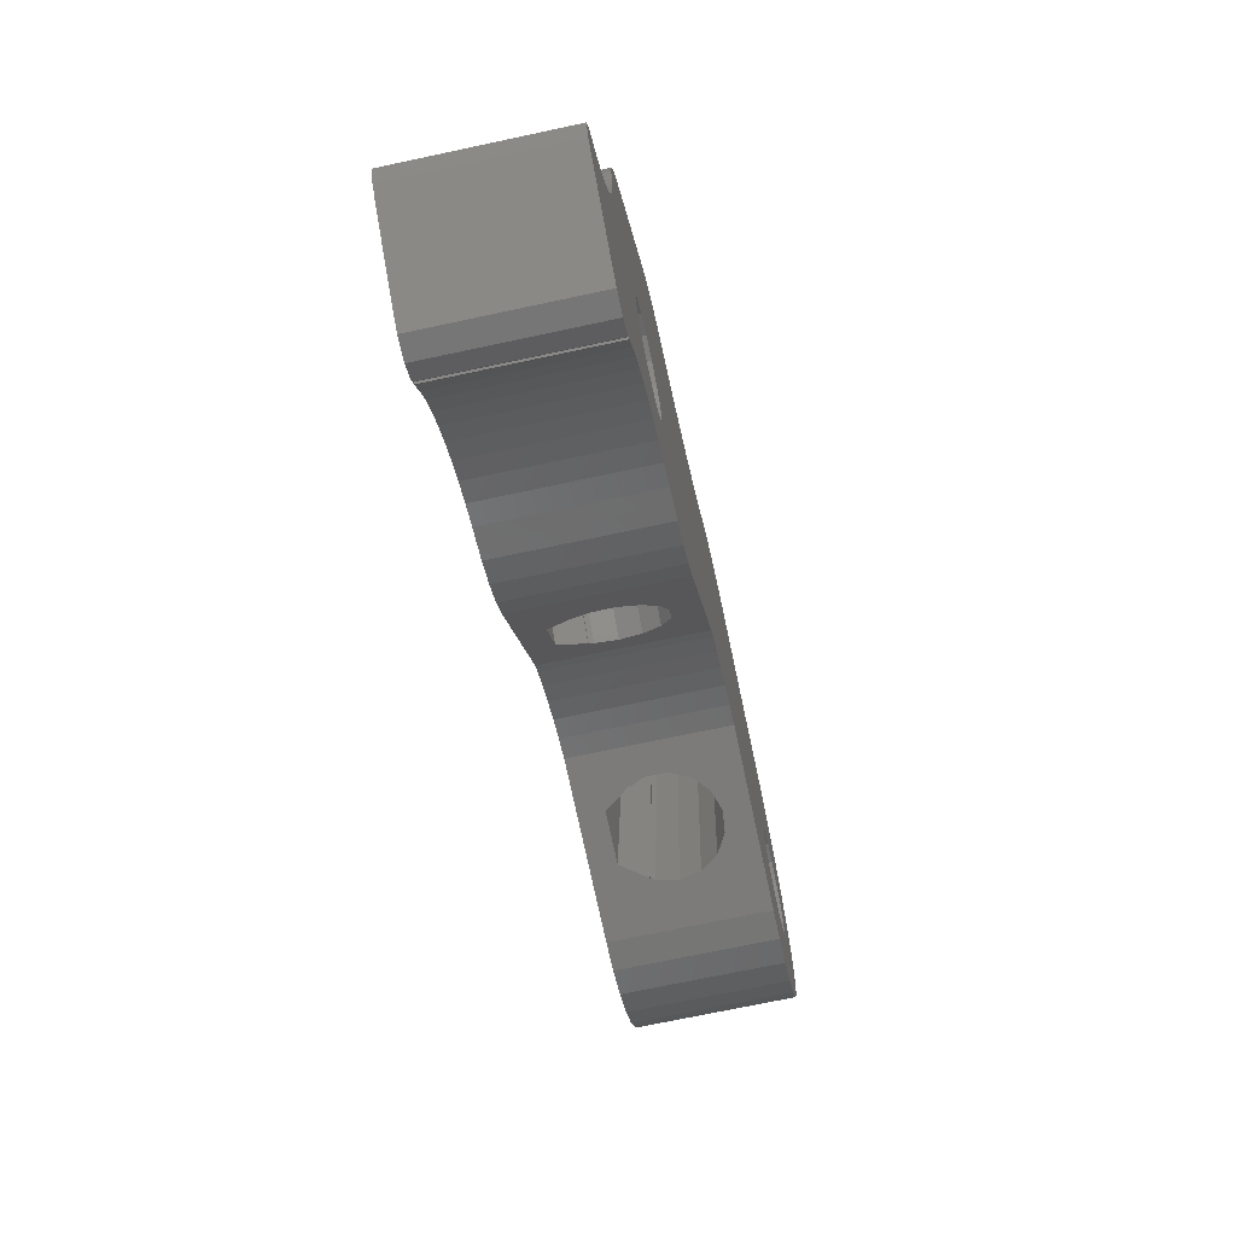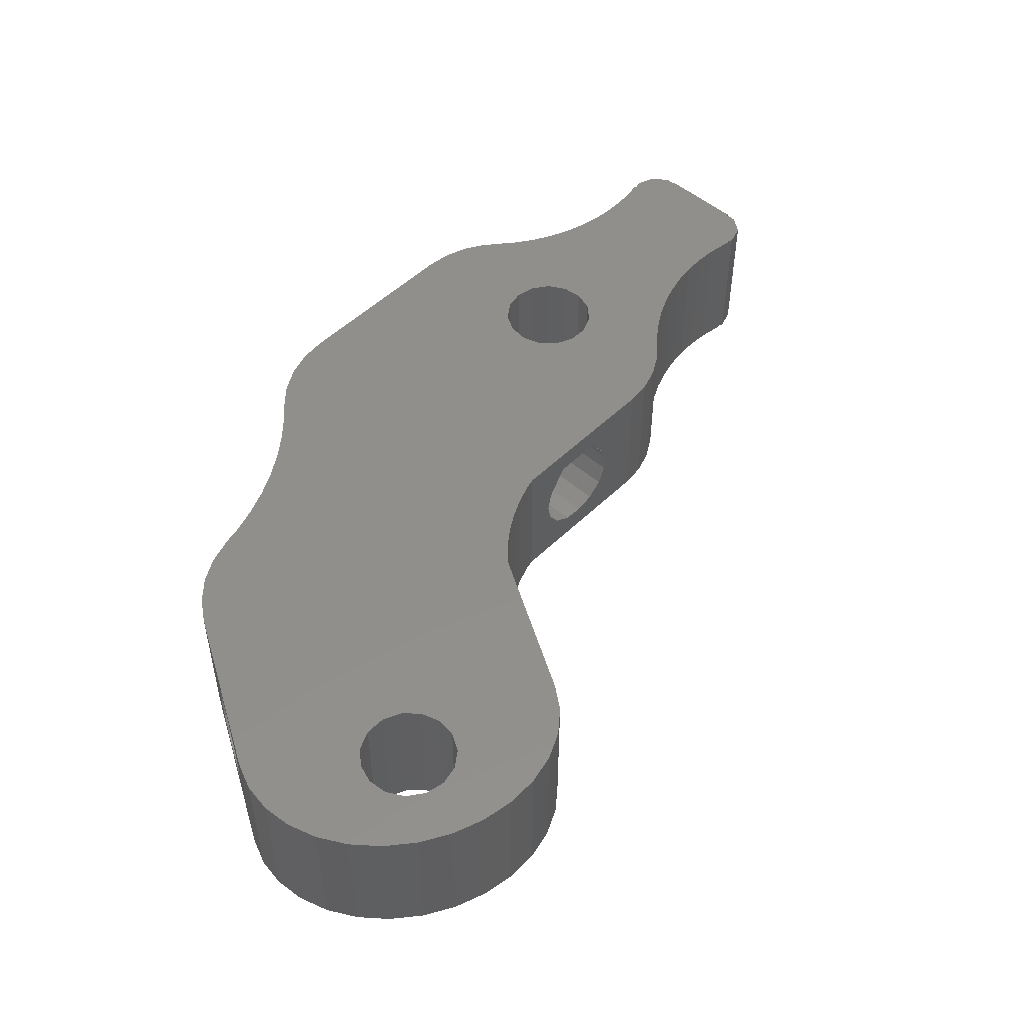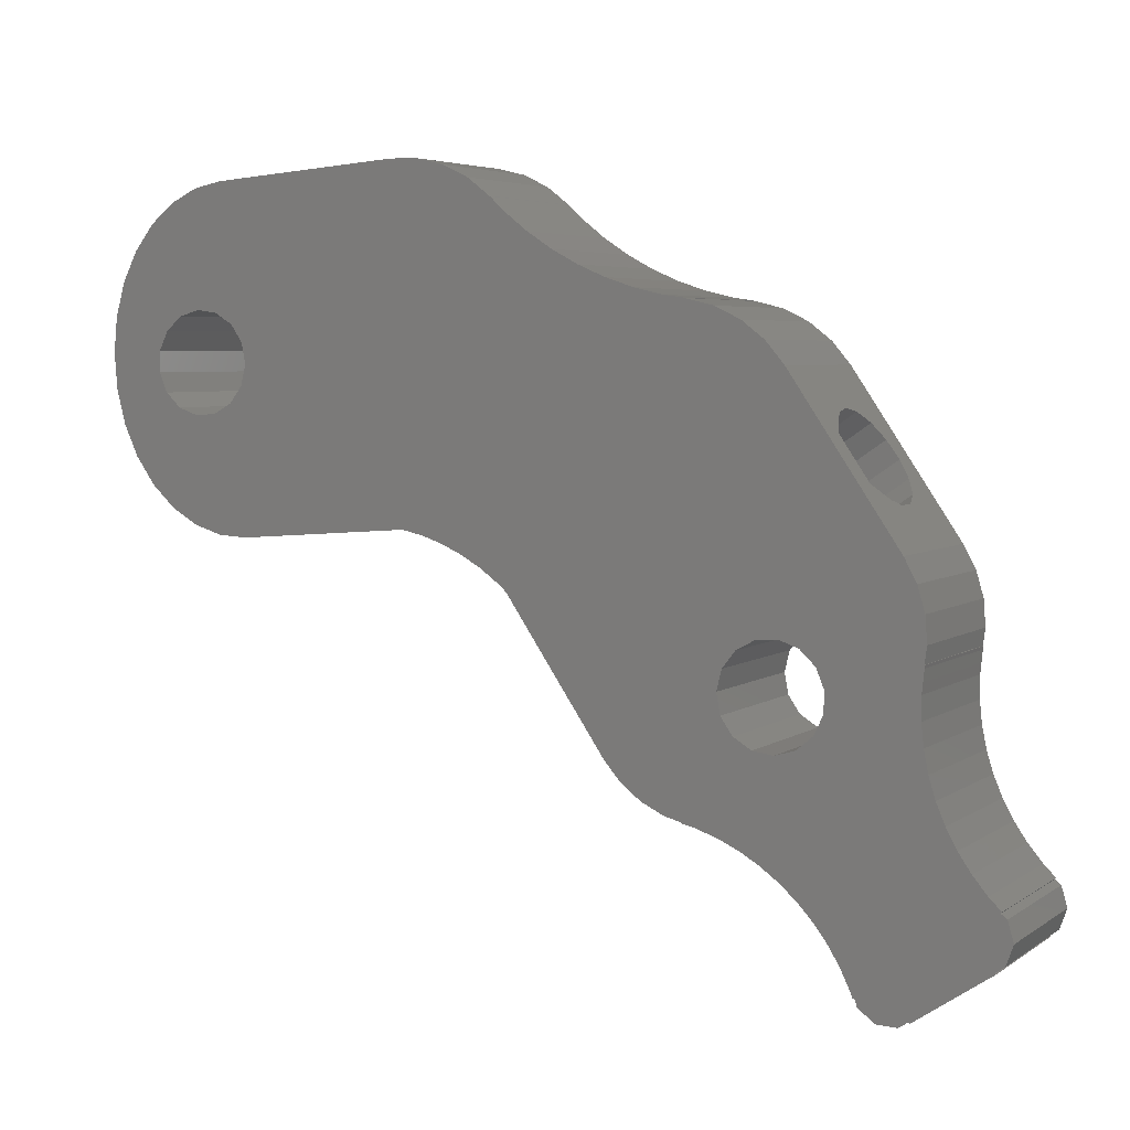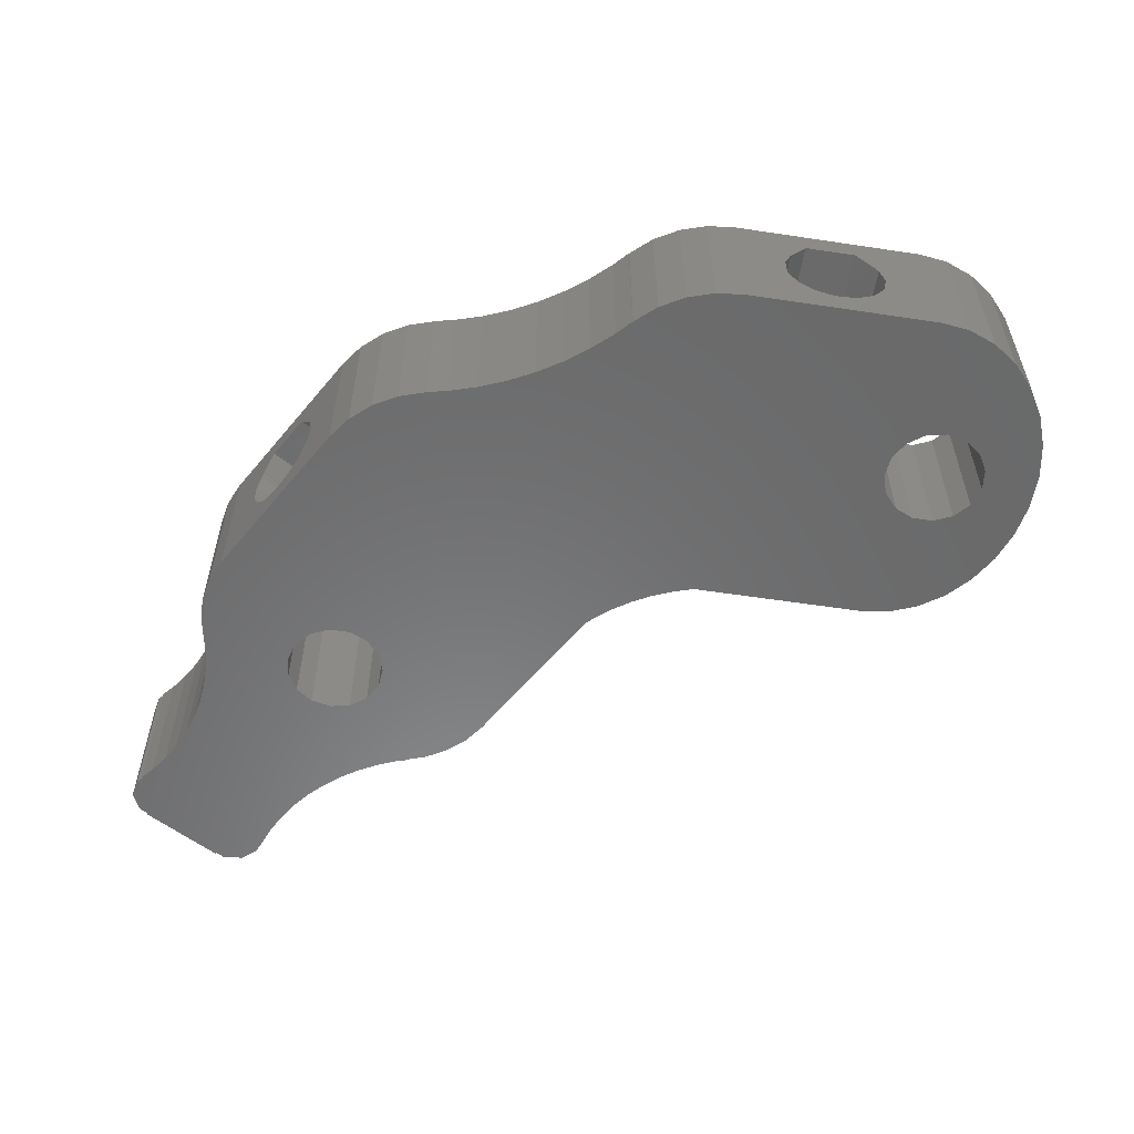
<metadata>
{"format":"stl","ext":"stl","renderer":"f3d","projection":"perspective","resolution":1024,"background":"white","views":[{"elev":-70.6,"azim":102.1,"up":"+Y"},{"elev":50.4,"azim":-102.3,"up":"+Z"},{"elev":4.9,"azim":27.9,"up":"+Y"},{"elev":-56.5,"azim":175.4,"up":"+Z"}]}
</metadata>
<code>
# stl→obj: 316 verts, 648 faces
v -38.46 8.451 0
v -39.74 11.24 0
v -36.73 6.026 0
v -40.52 14.27 0
v -40.76 17.41 0
v -40.45 20.53 0
v -39.61 23.48 0
v -38.27 26.14 0
v -36.5 28.39 0
v -35.85 17.6 0
v -34.36 30.14 0
v -35.05 19.29 0
v -31.96 31.3 0
v -33.62 20.5 0
v -29.39 31.82 0
v -28.38 19.8 0
v -12.44 33.12 0
v 16.77 -8.626 0
v -1.792 -1.748 0
v 17.21 -6.807 0
v -26.98 16.42 0
v -9.933 33.05 0
v -27.32 18.26 0
v -28.57 13.12 0
v -7.495 32.46 0
v -5.233 31.38 0
v -3.246 29.84 0
v -3.192 29.78 0
v -3.17 29.8 0
v -1.875 28.59 0
v 0.1841 26.98 0
v 2.376 25.55 0
v 4.684 24.31 0
v 7.09 23.28 0
v 9.579 22.47 0
v 12.13 21.88 0
v 13.88 21.63 0
v 13.88 21.59 0
v 13.96 21.59 0
v 16.4 21 0
v 18.66 19.91 0
v 20.65 18.38 0
v 22.27 16.47 0
v 31.87 2.441 0
v 32.97 0.4179 0
v 33.61 -1.789 0
v -7.723 1.897 0
v 33.79 -4.082 0
v -5.905 1.08 0
v 33.6 -5.535 0
v 23.63 -4.922 0
v 33.61 -5.821 0
v 33.41 -7.805 0
v 32.7 -32.56 0
v 39.45 -28.12 0
v 32.72 -32.72 0
v 27.19 -29.11 0
v 28.06 -30.9 0
v 31.88 -33.12 0
v 28.37 -31.3 0
v 28.55 -31.94 0
v 30.02 -33.07 0
v 13.78 -19.16 0
v 13.8 -19.08 0
v 15.03 -19.44 0
v 28.22 -31.35 0
v 26.15 -27.41 0
v 24.94 -25.82 0
v 23.58 -24.36 0
v 22.09 -23.04 0
v 20.47 -21.88 0
v 18.74 -20.89 0
v 6.989 -14.58 0
v 8.479 -16.34 0
v 16.92 -20.07 0
v 12.37 -18.73 0
v 10.3 -17.74 0
v 18.35 -5.325 0
v -2.556 -1.075 0
v 24.98 -6.212 0
v 25.69 -7.943 0
v -4.176 0.08681 0
v 33.66 -5.546 0
v -9.614 2.53 0
v -27.09 1.761 0
v -11.49 2.955 0
v -35.19 14 0
v -35.91 15.73 0
v -29.71 1.892 0
v -32.26 2.673 0
v -34.64 4.071 0
v -33.84 12.71 0
v -30.21 12.23 0
v -32.08 12.08 0
v -27.42 14.6 0
v -29.97 20.78 0
v -31.82 21.03 0
v 17.11 -10.47 0
v 24.83 -11.5 0
v 34.61 -15.64 0
v 23.41 -12.71 0
v 35.38 -17.48 0
v 21.61 -13.24 0
v 36.34 -19.23 0
v 34.02 -13.74 0
v 33.62 -11.78 0
v 25.64 -9.813 0
v 33.42 -9.798 0
v 21.86 -4.293 0
v 20 -4.436 0
v 19.76 -12.99 0
v 18.16 -12.01 0
v 37.47 -20.87 0
v 38.75 -22.4 0
v 39.81 -23.43 0
v 39.7 -23.54 0
v 40.23 -23.95 0
v 40.76 -25.73 0
v 40.13 -27.47 0
v 39.31 -28.04 0
v -38.46 8.451 13.5
v -39.74 11.24 13.5
v -36.73 6.026 13.5
v -34.64 4.071 13.5
v -32.26 2.673 13.5
v -29.71 1.892 13.5
v -27.09 1.761 13.5
v -18.15 2.446 2.275
v -14.79 2.703 8.963
v -14.23 2.746 7.686
v -14.73 2.708 9
v -22.71 2.096 4.92
v -23.1 2.067 6.75
v -22.71 2.096 8.58
v -22.5 2.113 9
v -22.44 2.118 8.963
v -11.49 2.955 13.5
v -20.86 2.238 11.25
v -14.23 2.746 5.814
v -14.98 2.688 4.105
v -16.37 2.582 11.25
v -16.37 2.582 2.853
v -15.08 2.681 9.482
v -14.98 2.688 9.395
v -14.93 2.692 9.279
v -20 2.304 2.47
v -21.62 2.18 3.406
v -9.614 2.53 13.5
v -7.723 1.897 13.5
v -5.905 1.08 13.5
v -4.176 0.08681 13.5
v -2.556 -1.075 13.5
v -1.792 -1.748 13.5
v 0.9193 -5.711 11.25
v 6.989 -14.58 13.5
v 4.675 -11.2 7.686
v 4.675 -11.2 5.814
v 4.246 -10.57 4.105
v 3.46 -9.425 2.853
v 2.455 -7.956 2.275
v 0.4896 -5.083 3.406
v 1.404 -6.42 2.47
v -0.1315 -4.175 4.92
v 4.274 -10.61 9.279
v 4.246 -10.57 9.395
v -0.3511 -3.854 6.75
v -0.1315 -4.175 8.58
v 0.02551 -4.404 8.963
v -0.01062 -4.351 9
v 3.46 -9.425 11.25
v 4.191 -10.49 9.482
v 4.39 -10.78 9
v 4.354 -10.73 8.963
v 8.479 -16.34 13.5
v 10.3 -17.74 13.5
v 12.37 -18.73 13.5
v 13.8 -19.08 13.5
v 13.78 -19.16 13.5
v 15.03 -19.44 13.5
v 16.92 -20.07 13.5
v 18.74 -20.89 13.5
v 20.47 -21.88 13.5
v 22.09 -23.04 13.5
v 23.58 -24.36 13.5
v 24.94 -25.82 13.5
v 26.15 -27.41 13.5
v 27.19 -29.11 13.5
v 28.06 -30.9 13.5
v 28.22 -31.35 13.5
v 28.37 -31.3 13.5
v 28.55 -31.94 13.5
v 30.02 -33.07 13.5
v 31.88 -33.12 13.5
v 32.7 -32.56 13.5
v 32.72 -32.72 13.5
v 39.45 -28.12 13.5
v 39.31 -28.04 13.5
v 40.13 -27.47 13.5
v 40.76 -25.73 13.5
v 40.23 -23.95 13.5
v 39.7 -23.54 13.5
v 39.81 -23.43 13.5
v 38.75 -22.4 13.5
v 37.47 -20.87 13.5
v 36.34 -19.23 13.5
v 35.38 -17.48 13.5
v 34.61 -15.64 13.5
v 34.02 -13.74 13.5
v 33.62 -11.78 13.5
v 33.42 -9.798 13.5
v 33.41 -7.805 13.5
v 33.61 -5.821 13.5
v 33.66 -5.546 13.5
v 33.6 -5.535 13.5
v 33.79 -4.082 13.5
v 33.61 -1.789 13.5
v 32.97 0.4179 13.5
v 31.87 2.441 13.5
v 26.29 10.6 2.47
v 29.56 5.823 5.814
v 29.56 5.823 7.686
v 29.27 6.24 9
v 29.24 6.293 8.963
v 29.07 6.531 9.482
v 28.34 7.599 11.25
v 25.37 11.94 3.406
v 29.16 6.409 9.279
v 29.13 6.451 9.395
v 22.27 16.47 13.5
v 25.8 11.31 11.25
v 24.87 12.67 9
v 24.75 12.85 8.58
v 24.91 12.62 8.963
v 24.53 13.17 6.75
v 24.75 12.85 4.92
v 27.34 9.068 2.275
v 28.34 7.599 2.853
v 29.13 6.451 4.105
v 20.65 18.38 13.5
v 18.66 19.91 13.5
v 16.4 21 13.5
v 13.96 21.59 13.5
v 13.88 21.59 13.5
v 13.88 21.63 13.5
v 12.13 21.88 13.5
v 9.579 22.47 13.5
v 7.09 23.28 13.5
v 4.684 24.31 13.5
v 2.376 25.55 13.5
v 0.1841 26.98 13.5
v -1.875 28.59 13.5
v -3.17 29.8 13.5
v -3.192 29.78 13.5
v -3.246 29.84 13.5
v -5.233 31.38 13.5
v -7.495 32.46 13.5
v -9.933 33.05 13.5
v -12.44 33.12 13.5
v -18.67 32.64 11.25
v -29.39 31.82 13.5
v -25.4 32.13 6.75
v -25.01 32.16 4.92
v -23.92 32.24 3.406
v -22.3 32.37 2.47
v -20.45 32.51 2.275
v -17.29 32.75 4.105
v -18.67 32.64 2.853
v -17.23 32.75 9.279
v -17.03 32.77 9
v -16.53 32.81 5.814
v -16.53 32.81 7.686
v -17.09 32.76 8.963
v -24.8 32.17 9
v -23.16 32.3 11.25
v -17.29 32.75 9.395
v -17.38 32.74 9.482
v -25.01 32.16 8.58
v -24.74 32.18 8.963
v -31.96 31.3 13.5
v -34.36 30.14 13.5
v -36.5 28.39 13.5
v -38.27 26.14 13.5
v -39.61 23.48 13.5
v -40.45 20.53 13.5
v -40.76 17.41 13.5
v -40.52 14.27 13.5
v -35.85 17.6 13.5
v -35.91 15.73 13.5
v -35.19 14 13.5
v -35.05 19.29 13.5
v -33.62 20.5 13.5
v -31.82 21.03 13.5
v -29.97 20.78 13.5
v -28.38 19.8 13.5
v -27.32 18.26 13.5
v -26.98 16.42 13.5
v -27.42 14.6 13.5
v -28.57 13.12 13.5
v -30.21 12.23 13.5
v -32.08 12.08 13.5
v -33.84 12.71 13.5
v 16.77 -8.626 13.5
v 17.11 -10.47 13.5
v 18.16 -12.01 13.5
v 17.21 -6.807 13.5
v 18.35 -5.325 13.5
v 20 -4.436 13.5
v 21.86 -4.293 13.5
v 23.63 -4.922 13.5
v 24.98 -6.212 13.5
v 25.69 -7.943 13.5
v 25.64 -9.813 13.5
v 24.83 -11.5 13.5
v 23.41 -12.71 13.5
v 21.61 -13.24 13.5
v 19.76 -12.99 13.5
f 1 2 3
f 3 2 4
f 3 4 5
f 3 5 6
f 3 6 7
f 3 7 8
f 3 8 9
f 10 9 11
f 12 11 13
f 14 13 15
f 16 15 17
f 18 19 20
f 21 17 22
f 23 17 21
f 24 25 26
f 3 26 27
f 3 27 28
f 28 29 30
f 28 30 3
f 30 31 3
f 31 32 3
f 32 33 3
f 33 34 3
f 34 35 3
f 35 36 3
f 36 37 3
f 3 37 38
f 3 38 39
f 39 40 3
f 3 40 41
f 3 41 42
f 3 42 43
f 3 43 44
f 3 44 45
f 3 45 46
f 47 46 48
f 49 48 50
f 51 52 53
f 54 55 56
f 57 55 54
f 58 59 60
f 61 59 62
f 60 59 61
f 63 64 65
f 10 11 12
f 58 60 66
f 57 54 58
f 67 55 57
f 68 55 67
f 69 55 68
f 70 55 69
f 71 55 70
f 72 55 71
f 73 55 72
f 64 74 65
f 73 75 65
f 74 76 77
f 74 64 76
f 73 65 74
f 73 72 75
f 78 19 79
f 80 53 81
f 49 52 82
f 50 83 52
f 47 48 49
f 84 46 47
f 85 3 86
f 86 46 84
f 3 46 86
f 87 3 88
f 3 89 90
f 3 90 91
f 3 9 88
f 23 17 17
f 92 3 87
f 93 3 94
f 3 92 94
f 24 3 93
f 21 22 25
f 3 24 26
f 21 25 95
f 95 25 24
f 16 17 23
f 96 15 16
f 14 15 97
f 97 15 96
f 12 13 14
f 88 9 10
f 98 19 18
f 99 100 101
f 101 102 103
f 102 104 103
f 100 102 101
f 105 100 99
f 106 105 107
f 53 108 81
f 51 53 80
f 49 50 52
f 109 52 51
f 110 82 109
f 82 52 109
f 78 82 110
f 78 79 82
f 20 19 78
f 81 108 106
f 59 58 54
f 81 106 107
f 107 105 99
f 103 104 111
f 19 98 112
f 19 112 111
f 111 104 113
f 111 113 114
f 111 114 115
f 111 115 116
f 19 111 116
f 19 116 117
f 19 117 118
f 19 118 119
f 19 119 120
f 120 55 73
f 19 120 73
f 89 3 85
f 1 121 2
f 2 121 122
f 1 3 121
f 121 3 123
f 3 91 123
f 123 91 124
f 91 90 124
f 124 90 125
f 90 89 125
f 125 89 126
f 126 89 85
f 127 126 85
f 128 85 86
f 129 130 131
f 127 85 132
f 127 132 133
f 127 133 134
f 135 134 136
f 127 134 135
f 137 127 138
f 139 140 86
f 137 138 141
f 140 142 86
f 137 141 143
f 137 143 144
f 137 144 145
f 137 145 131
f 137 130 86
f 137 131 130
f 146 85 128
f 147 85 146
f 132 85 147
f 142 128 86
f 135 138 127
f 130 139 86
f 86 84 137
f 137 84 148
f 84 47 148
f 148 47 149
f 47 49 149
f 149 49 150
f 49 82 150
f 150 82 151
f 82 79 151
f 151 79 152
f 79 19 152
f 152 19 153
f 154 155 153
f 73 155 156
f 73 156 157
f 73 157 158
f 73 158 159
f 73 159 160
f 73 160 19
f 161 19 162
f 163 19 161
f 164 155 165
f 19 163 153
f 163 166 153
f 166 167 153
f 167 168 169
f 167 169 153
f 170 155 154
f 171 155 170
f 165 155 171
f 154 153 169
f 172 155 164
f 156 155 172
f 156 172 173
f 162 19 160
f 73 74 155
f 155 74 174
f 74 77 174
f 174 77 175
f 77 76 175
f 175 76 176
f 76 64 176
f 176 64 177
f 63 178 64
f 64 178 177
f 63 65 178
f 178 65 179
f 65 75 179
f 179 75 180
f 75 72 180
f 180 72 181
f 72 71 181
f 181 71 182
f 71 70 182
f 182 70 183
f 70 69 183
f 183 69 184
f 69 68 184
f 184 68 185
f 68 67 185
f 185 67 186
f 57 187 67
f 67 187 186
f 58 188 57
f 57 188 187
f 66 189 58
f 58 189 188
f 189 66 60
f 190 189 60
f 61 191 60
f 60 191 190
f 61 62 191
f 191 62 192
f 192 62 59
f 193 192 59
f 193 59 54
f 194 193 54
f 56 195 54
f 54 195 194
f 195 56 55
f 196 195 55
f 55 120 197
f 196 55 197
f 197 120 119
f 198 197 119
f 198 119 118
f 199 198 118
f 199 118 117
f 200 199 117
f 117 116 201
f 200 117 201
f 201 116 115
f 202 201 115
f 115 114 203
f 202 115 203
f 114 113 204
f 203 114 204
f 204 113 104
f 205 204 104
f 205 104 102
f 206 205 102
f 206 102 100
f 207 206 100
f 207 100 105
f 208 207 105
f 208 105 106
f 209 208 106
f 209 106 108
f 210 209 108
f 210 108 53
f 211 210 53
f 211 53 52
f 212 211 52
f 212 52 83
f 213 212 83
f 50 214 83
f 83 214 213
f 214 50 48
f 215 214 48
f 215 48 46
f 216 215 46
f 216 46 45
f 217 216 45
f 217 45 44
f 218 217 44
f 219 44 43
f 218 44 220
f 218 220 221
f 222 221 223
f 224 225 218
f 218 221 222
f 226 219 43
f 218 227 228
f 218 228 224
f 229 218 225
f 229 225 230
f 229 231 43
f 229 230 231
f 231 232 43
f 231 233 232
f 234 235 43
f 236 44 219
f 237 44 236
f 238 44 237
f 220 44 238
f 222 227 218
f 232 234 43
f 235 226 43
f 43 42 239
f 229 43 239
f 42 41 240
f 239 42 240
f 41 40 241
f 240 41 241
f 40 39 242
f 241 40 242
f 38 243 39
f 39 243 242
f 243 38 37
f 244 243 37
f 36 245 37
f 37 245 244
f 36 35 246
f 245 36 246
f 35 34 247
f 246 35 247
f 34 33 248
f 247 34 248
f 33 32 249
f 248 33 249
f 32 31 250
f 249 32 250
f 31 30 251
f 250 31 251
f 30 29 252
f 251 30 252
f 28 253 29
f 29 253 252
f 28 27 254
f 253 28 254
f 27 26 255
f 254 27 255
f 26 25 256
f 255 26 256
f 25 22 257
f 256 25 257
f 17 258 22
f 22 258 257
f 17 258 17
f 17 258 258
f 259 260 258
f 15 260 261
f 15 261 262
f 15 262 263
f 15 263 264
f 15 264 17
f 264 265 17
f 266 17 267
f 268 258 269
f 17 266 258
f 266 270 258
f 270 271 258
f 271 272 269
f 271 269 258
f 273 260 274
f 274 260 259
f 268 275 258
f 275 276 258
f 276 259 258
f 277 260 273
f 277 273 278
f 261 260 277
f 267 17 265
f 13 279 15
f 15 279 260
f 11 280 13
f 13 280 279
f 9 281 11
f 11 281 280
f 8 282 9
f 9 282 281
f 7 283 8
f 8 283 282
f 6 284 7
f 7 284 283
f 5 285 6
f 6 285 284
f 4 286 5
f 5 286 285
f 2 122 4
f 4 122 286
f 10 287 288
f 88 10 288
f 88 288 289
f 87 88 289
f 12 290 287
f 10 12 287
f 14 291 290
f 12 14 290
f 97 292 291
f 14 97 291
f 96 293 292
f 97 96 292
f 294 293 16
f 16 293 96
f 294 16 295
f 295 16 23
f 295 23 296
f 296 23 21
f 296 21 297
f 297 21 95
f 297 95 298
f 298 95 24
f 298 24 299
f 299 24 93
f 299 93 300
f 300 93 94
f 301 300 94
f 92 301 94
f 289 301 92
f 87 289 92
f 18 302 303
f 98 18 303
f 98 303 304
f 112 98 304
f 20 305 302
f 18 20 302
f 78 306 305
f 20 78 305
f 110 307 306
f 78 110 306
f 109 308 307
f 110 109 307
f 309 308 51
f 51 308 109
f 310 309 80
f 80 309 51
f 310 80 311
f 311 80 81
f 311 81 312
f 312 81 107
f 312 107 313
f 313 107 99
f 313 99 314
f 314 99 101
f 314 101 315
f 315 101 103
f 315 103 316
f 316 103 111
f 304 316 111
f 112 304 111
f 122 121 123
f 125 122 124
f 124 122 123
f 126 122 125
f 127 122 126
f 137 122 127
f 148 122 137
f 314 315 204
f 199 150 151
f 214 215 122
f 297 246 247
f 174 153 155
f 175 153 174
f 176 153 175
f 177 153 176
f 179 153 177
f 179 177 178
f 180 153 179
f 181 153 180
f 182 153 181
f 183 153 182
f 184 153 183
f 197 153 184
f 193 184 185
f 193 185 186
f 192 186 187
f 190 187 188
f 190 188 189
f 192 187 190
f 192 190 191
f 193 186 192
f 194 184 193
f 196 184 194
f 196 194 195
f 196 197 184
f 296 297 248
f 199 151 198
f 316 150 199
f 305 306 149
f 303 302 150
f 150 302 149
f 302 305 149
f 312 313 208
f 310 210 211
f 309 310 211
f 214 122 212
f 213 214 212
f 295 251 253
f 216 122 215
f 217 122 216
f 218 122 217
f 229 122 218
f 299 122 229
f 315 201 202
f 315 200 201
f 298 239 240
f 298 299 239
f 304 303 150
f 297 298 241
f 297 241 242
f 297 242 243
f 252 253 251
f 297 245 246
f 294 256 257
f 294 255 256
f 297 244 245
f 295 296 251
f 290 291 260
f 279 122 260
f 280 122 279
f 281 122 280
f 282 122 281
f 283 122 282
f 284 122 283
f 285 122 284
f 286 122 285
f 295 253 254
f 297 243 244
f 294 295 255
f 287 122 288
f 260 122 287
f 293 258 258
f 260 287 290
f 260 291 258
f 291 292 258
f 292 293 258
f 258 294 257
f 293 294 258
f 255 295 254
f 251 296 250
f 289 288 122
f 248 297 247
f 241 298 240
f 315 202 203
f 239 299 229
f 300 122 299
f 300 301 122
f 315 199 200
f 149 306 148
f 314 204 205
f 148 306 122
f 313 206 207
f 307 122 306
f 310 311 210
f 212 308 211
f 212 122 308
f 308 309 211
f 311 312 209
f 210 311 209
f 307 308 122
f 209 312 208
f 208 313 207
f 313 314 206
f 206 314 205
f 204 315 203
f 315 316 199
f 304 150 316
f 197 152 153
f 197 151 152
f 197 198 151
f 296 249 250
f 296 248 249
f 301 289 122
f 147 263 262
f 132 147 262
f 132 262 261
f 133 132 261
f 146 264 263
f 147 146 263
f 128 265 264
f 146 128 264
f 142 267 265
f 128 142 265
f 140 266 267
f 142 140 267
f 270 266 139
f 139 266 140
f 271 270 130
f 130 270 139
f 271 130 272
f 272 130 129
f 131 269 272
f 129 131 272
f 269 131 268
f 268 131 145
f 268 145 275
f 275 145 144
f 275 144 276
f 276 144 143
f 276 143 259
f 259 143 141
f 259 141 274
f 274 141 138
f 273 274 138
f 135 273 138
f 136 278 273
f 135 136 273
f 277 278 136
f 134 277 136
f 261 277 134
f 133 261 134
f 223 221 173
f 173 221 156
f 221 220 156
f 156 220 157
f 222 223 173
f 172 222 173
f 227 222 164
f 164 222 172
f 228 227 165
f 165 227 164
f 224 228 171
f 171 228 165
f 225 224 170
f 170 224 171
f 230 225 154
f 154 225 170
f 169 231 230
f 154 169 230
f 233 231 169
f 168 233 169
f 167 232 233
f 168 167 233
f 166 234 232
f 167 166 232
f 235 234 166
f 163 235 166
f 226 235 163
f 161 226 163
f 219 226 161
f 162 219 161
f 236 219 162
f 160 236 162
f 237 236 160
f 159 237 160
f 238 237 159
f 158 238 159
f 238 158 220
f 220 158 157

</code>
